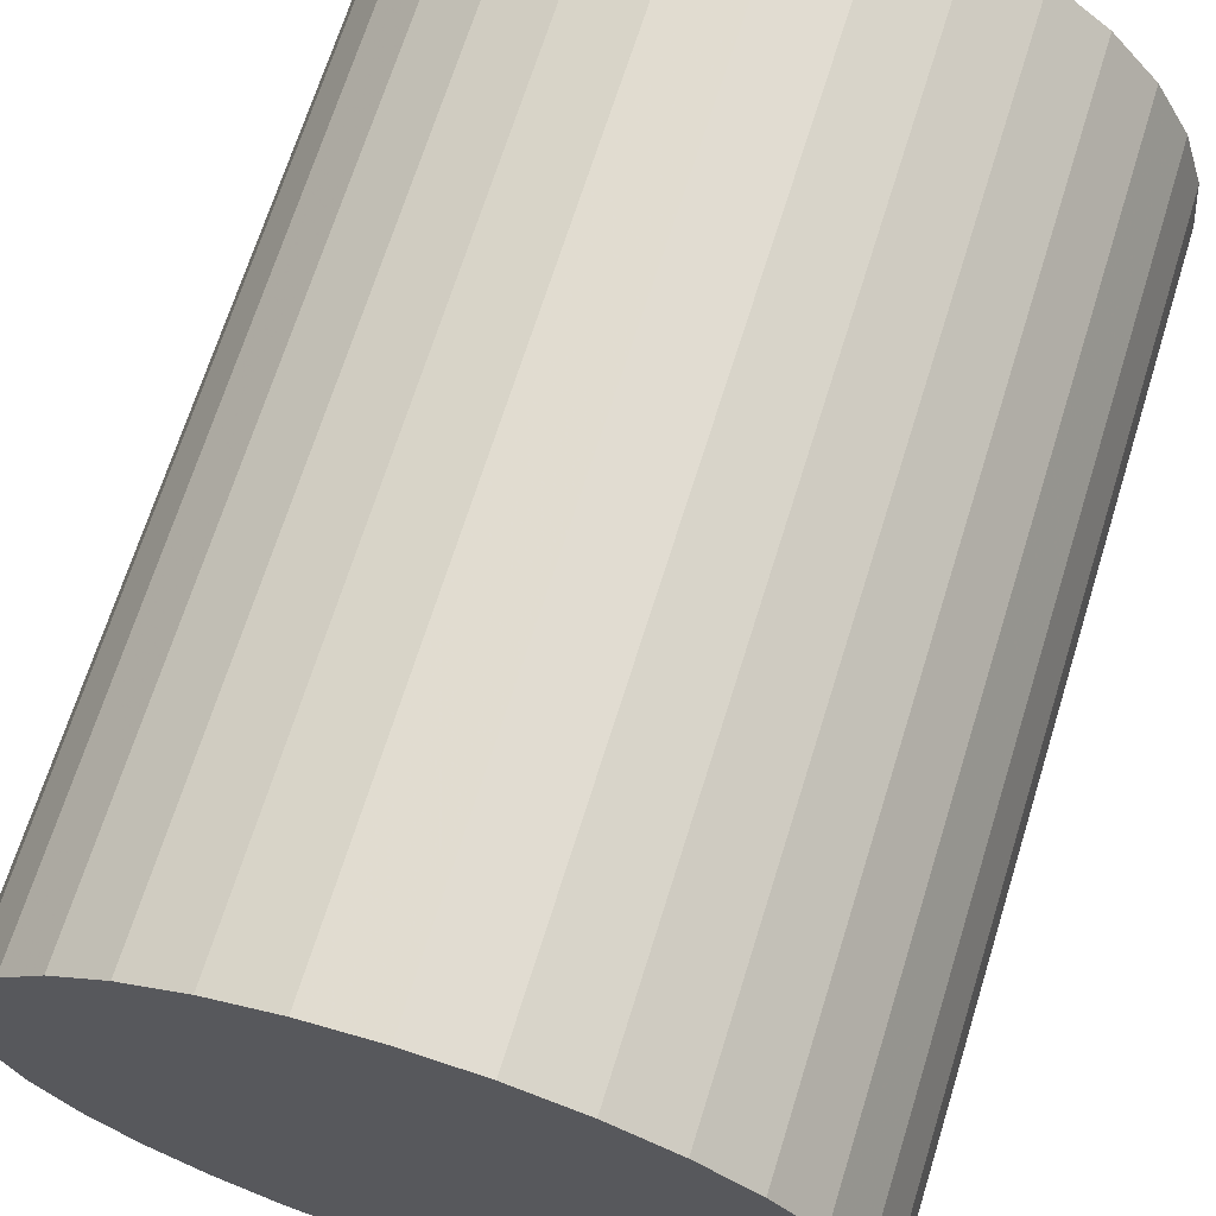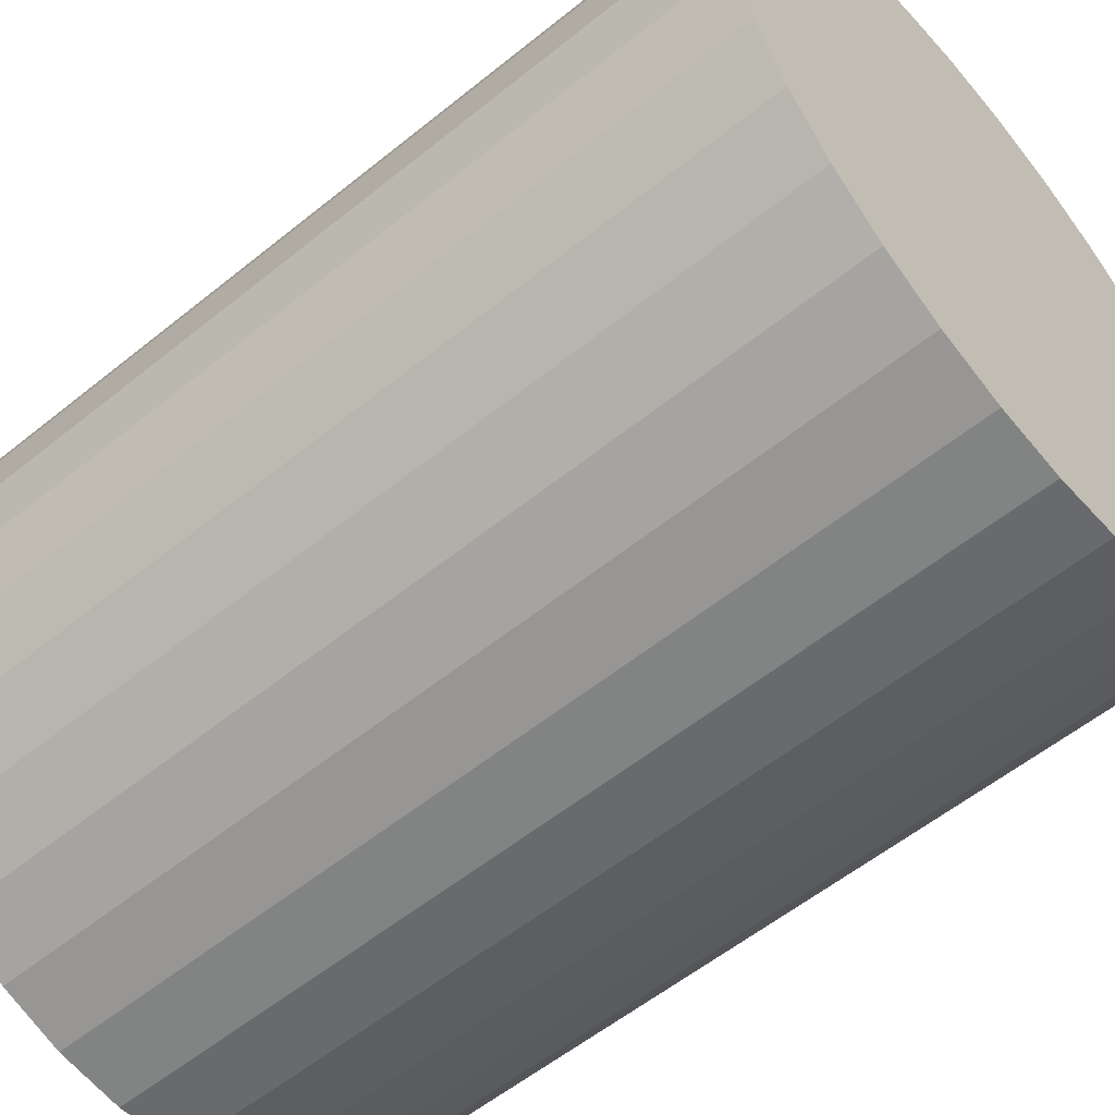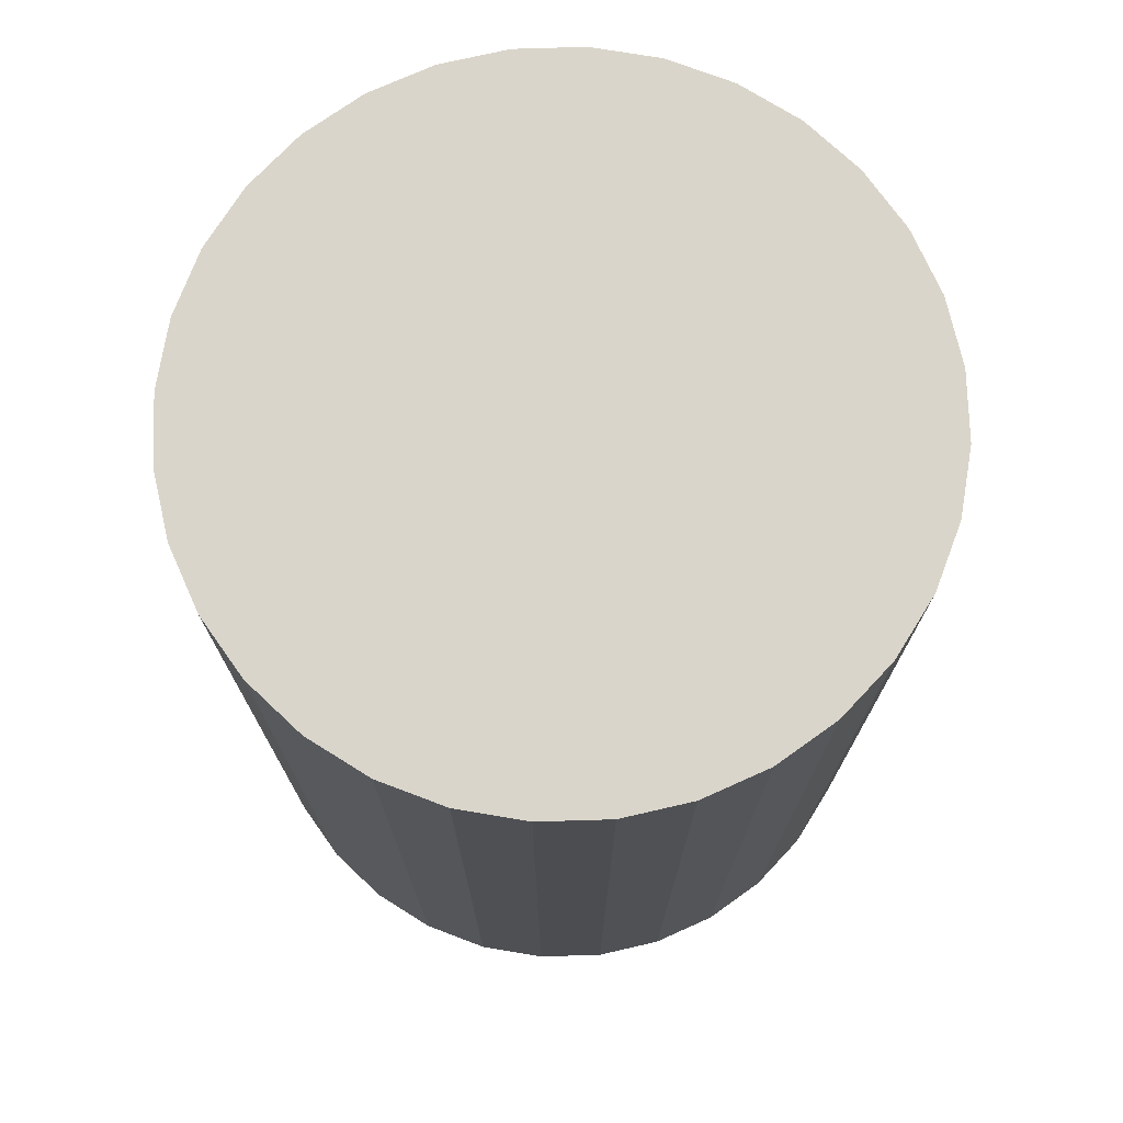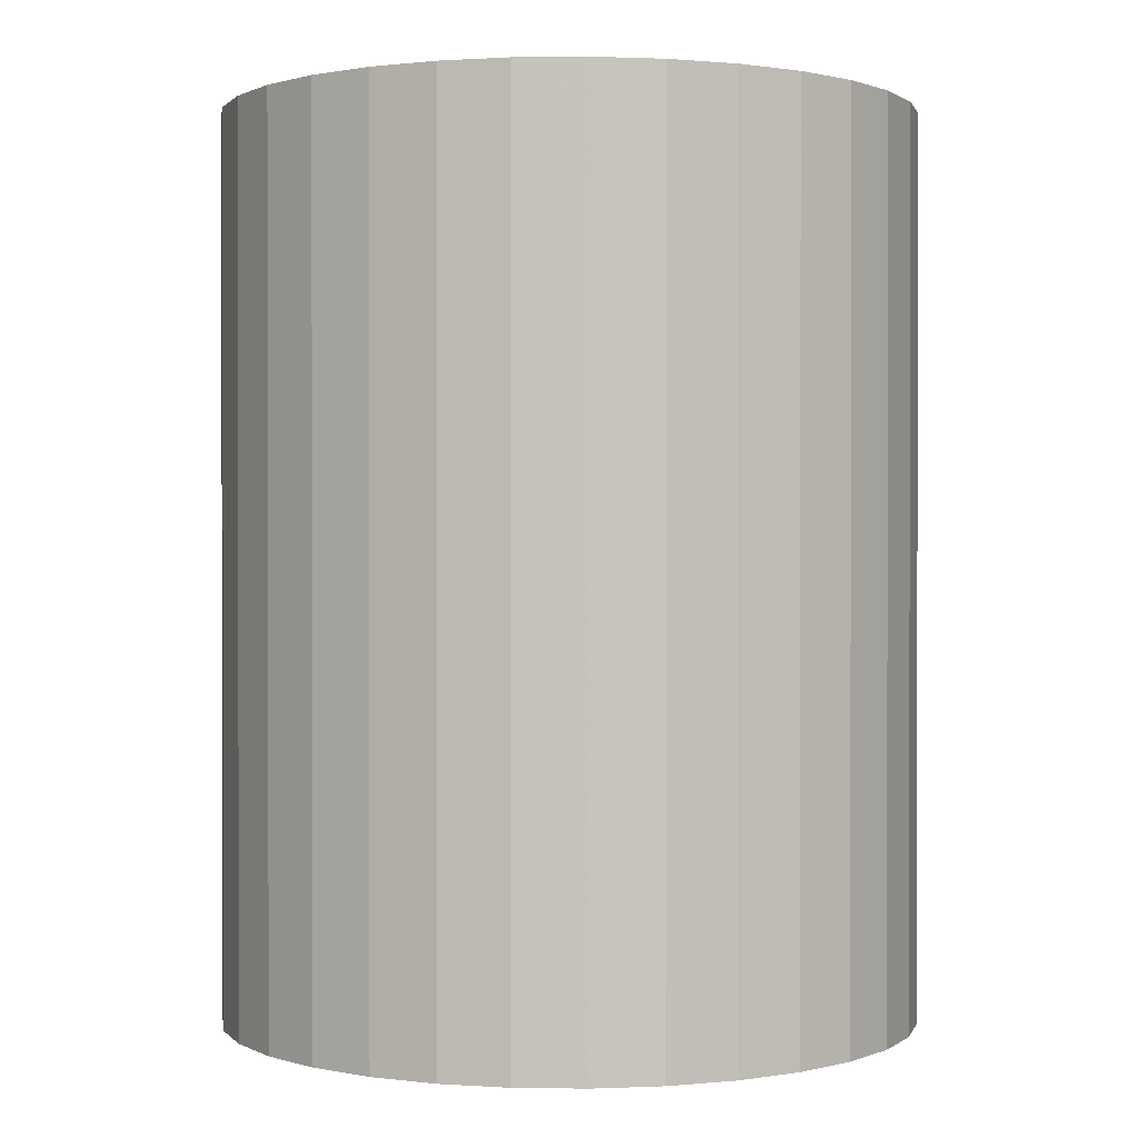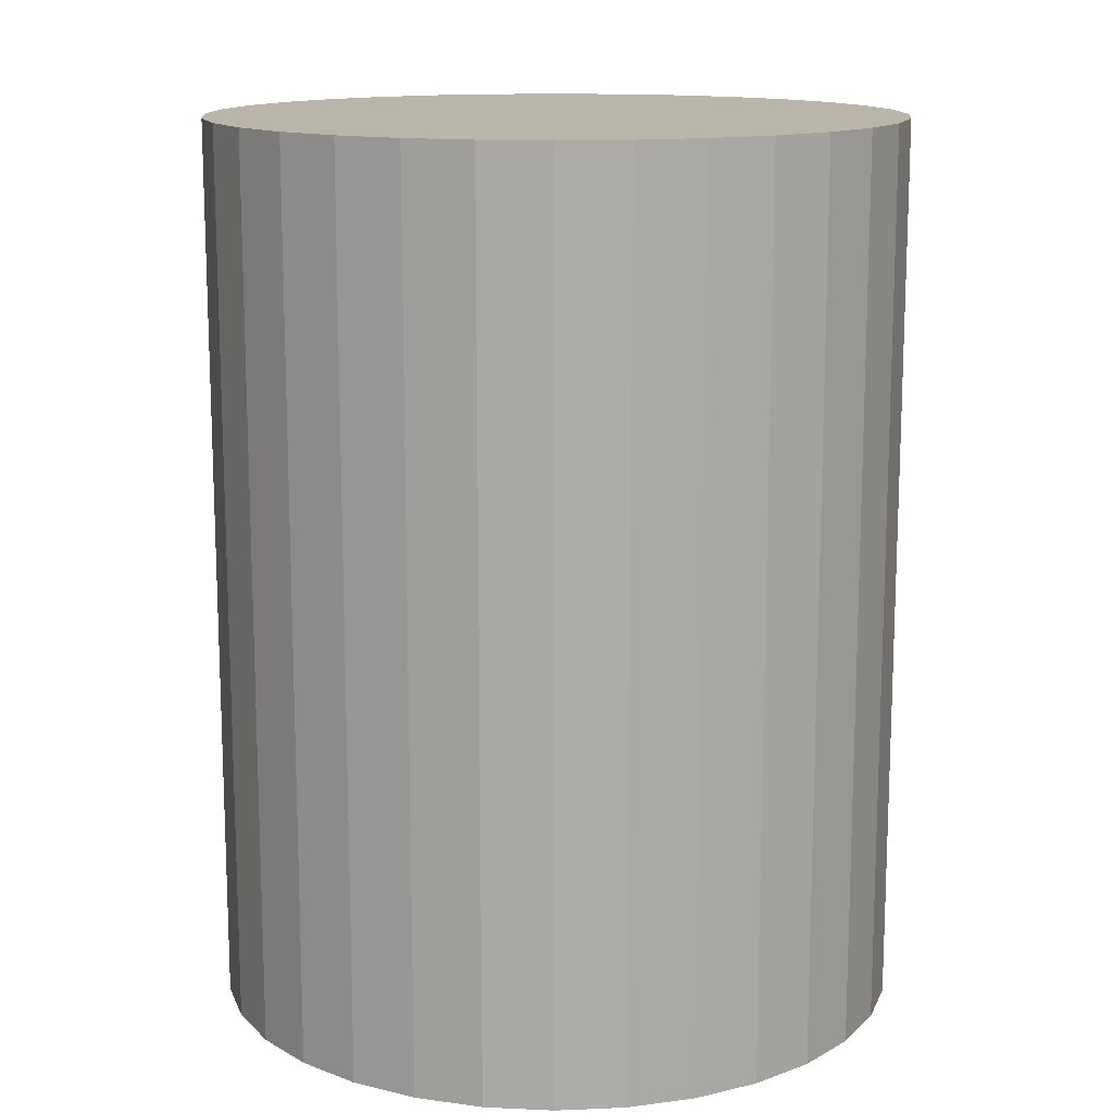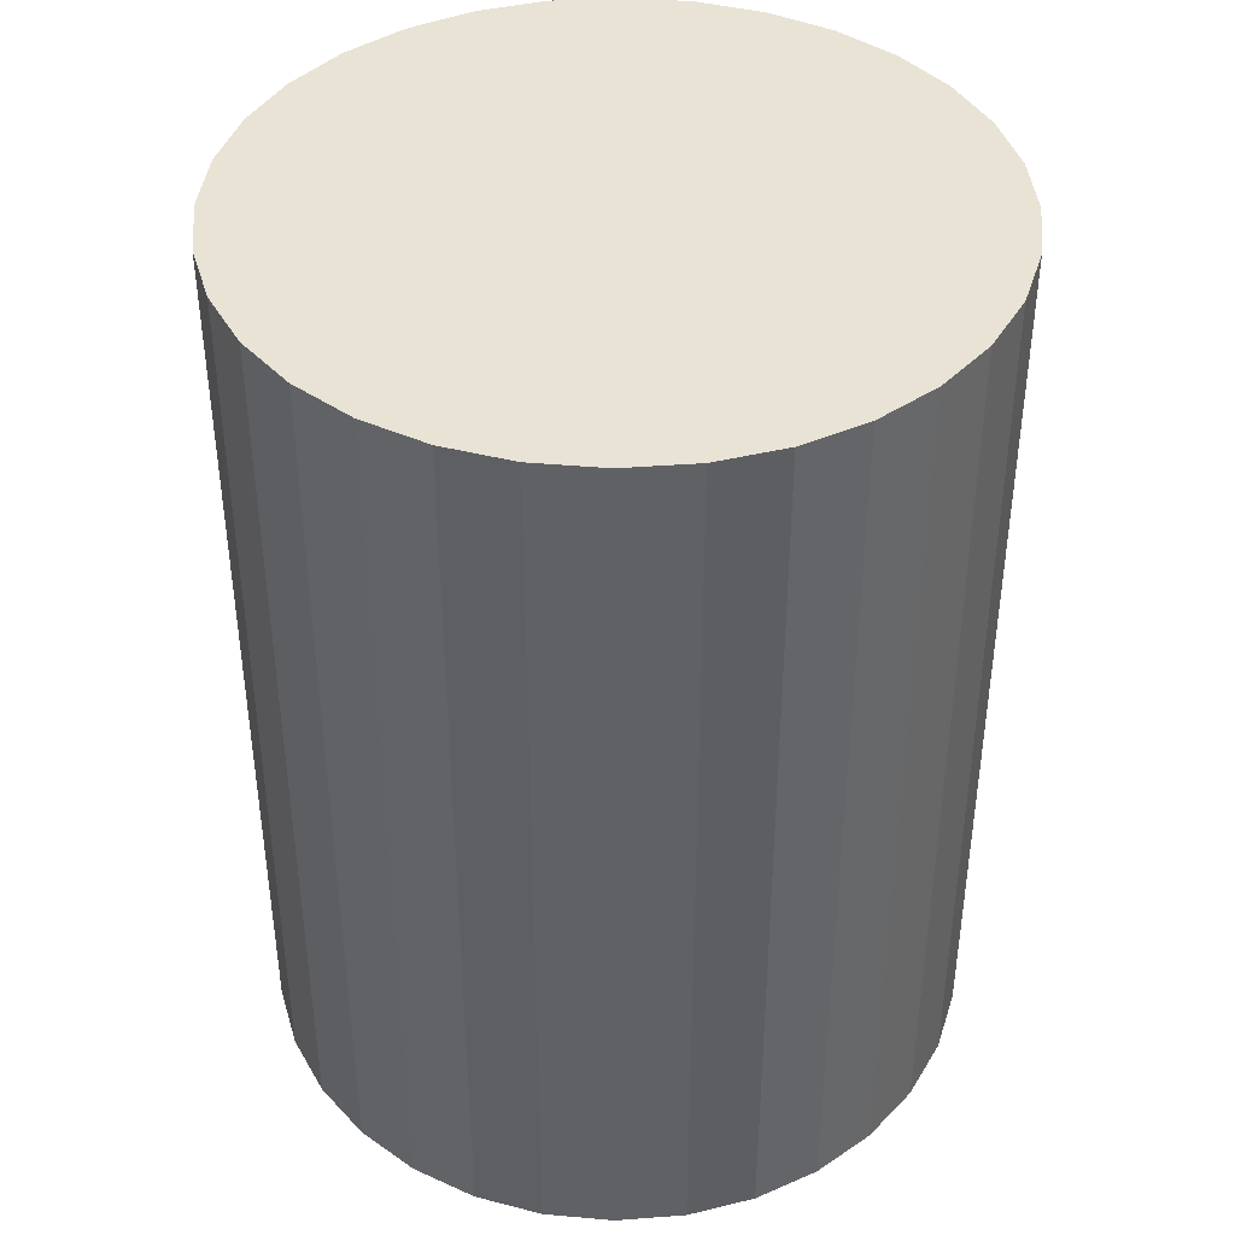
<metadata>
{"format":"obj","ext":"obj","renderer":"f3d","projection":"perspective","resolution":1024,"background":"white","views":[{"elev":68.3,"azim":17.3,"up":"+Y"},{"elev":-57.1,"azim":-49.9,"up":"+Y"},{"elev":74.2,"azim":-86.1,"up":"+Z"},{"elev":0.7,"azim":-81.7,"up":"+Z"},{"elev":13.7,"azim":0.3,"up":"+Z"},{"elev":41.3,"azim":101.7,"up":"+Z"}]}
</metadata>
<code>
v 0 0 -0.03024
v 0.02338 0 -0.03024
v 0.02338 0 0.03024
v 0 0 0.03024
v 0.02293 0.004561 -0.03024
v 0.02293 0.004561 0.03024
v 0.0216 0.008946 -0.03024
v 0.0216 0.008946 0.03024
v 0.01944 0.01299 -0.03024
v 0.01944 0.01299 0.03024
v 0.01653 0.01653 -0.03024
v 0.01653 0.01653 0.03024
v 0.01299 0.01944 -0.03024
v 0.01299 0.01944 0.03024
v 0.008946 0.0216 -0.03024
v 0.008946 0.0216 0.03024
v 0.004561 0.02293 -0.03024
v 0.004561 0.02293 0.03024
v 0 0.02338 -0.03024
v 0 0.02338 0.03024
v -0.004561 0.02293 -0.03024
v -0.004561 0.02293 0.03024
v -0.008946 0.0216 -0.03024
v -0.008946 0.0216 0.03024
v -0.01299 0.01944 -0.03024
v -0.01299 0.01944 0.03024
v -0.01653 0.01653 -0.03024
v -0.01653 0.01653 0.03024
v -0.01944 0.01299 -0.03024
v -0.01944 0.01299 0.03024
v -0.0216 0.008946 -0.03024
v -0.0216 0.008946 0.03024
v -0.02293 0.004561 -0.03024
v -0.02293 0.004561 0.03024
v -0.02338 0 -0.03024
v -0.02338 0 0.03024
v -0.02293 -0.004561 -0.03024
v -0.02293 -0.004561 0.03024
v -0.0216 -0.008946 -0.03024
v -0.0216 -0.008946 0.03024
v -0.01944 -0.01299 -0.03024
v -0.01944 -0.01299 0.03024
v -0.01653 -0.01653 -0.03024
v -0.01653 -0.01653 0.03024
v -0.01299 -0.01944 -0.03024
v -0.01299 -0.01944 0.03024
v -0.008946 -0.0216 -0.03024
v -0.008946 -0.0216 0.03024
v -0.004561 -0.02293 -0.03024
v -0.004561 -0.02293 0.03024
v -0 -0.02338 -0.03024
v -0 -0.02338 0.03024
v 0.004561 -0.02293 -0.03024
v 0.004561 -0.02293 0.03024
v 0.008946 -0.0216 -0.03024
v 0.008946 -0.0216 0.03024
v 0.01299 -0.01944 -0.03024
v 0.01299 -0.01944 0.03024
v 0.01653 -0.01653 -0.03024
v 0.01653 -0.01653 0.03024
v 0.01944 -0.01299 -0.03024
v 0.01944 -0.01299 0.03024
v 0.0216 -0.008946 -0.03024
v 0.0216 -0.008946 0.03024
v 0.02293 -0.004561 -0.03024
v 0.02293 -0.004561 0.03024
f 2 1 5
f 2 5 3
f 3 5 6
f 3 6 4
f 5 1 7
f 5 7 6
f 6 7 8
f 6 8 4
f 7 1 9
f 7 9 8
f 8 9 10
f 8 10 4
f 9 1 11
f 9 11 10
f 10 11 12
f 10 12 4
f 11 1 13
f 11 13 12
f 12 13 14
f 12 14 4
f 13 1 15
f 13 15 14
f 14 15 16
f 14 16 4
f 15 1 17
f 15 17 16
f 16 17 18
f 16 18 4
f 17 1 19
f 17 19 18
f 18 19 20
f 18 20 4
f 19 1 21
f 19 21 20
f 20 21 22
f 20 22 4
f 21 1 23
f 21 23 22
f 22 23 24
f 22 24 4
f 23 1 25
f 23 25 24
f 24 25 26
f 24 26 4
f 25 1 27
f 25 27 26
f 26 27 28
f 26 28 4
f 27 1 29
f 27 29 28
f 28 29 30
f 28 30 4
f 29 1 31
f 29 31 30
f 30 31 32
f 30 32 4
f 31 1 33
f 31 33 32
f 32 33 34
f 32 34 4
f 33 1 35
f 33 35 34
f 34 35 36
f 34 36 4
f 35 1 37
f 35 37 36
f 36 37 38
f 36 38 4
f 37 1 39
f 37 39 38
f 38 39 40
f 38 40 4
f 39 1 41
f 39 41 40
f 40 41 42
f 40 42 4
f 41 1 43
f 41 43 42
f 42 43 44
f 42 44 4
f 43 1 45
f 43 45 44
f 44 45 46
f 44 46 4
f 45 1 47
f 45 47 46
f 46 47 48
f 46 48 4
f 47 1 49
f 47 49 48
f 48 49 50
f 48 50 4
f 49 1 51
f 49 51 50
f 50 51 52
f 50 52 4
f 51 1 53
f 51 53 52
f 52 53 54
f 52 54 4
f 53 1 55
f 53 55 54
f 54 55 56
f 54 56 4
f 55 1 57
f 55 57 56
f 56 57 58
f 56 58 4
f 57 1 59
f 57 59 58
f 58 59 60
f 58 60 4
f 59 1 61
f 59 61 60
f 60 61 62
f 60 62 4
f 61 1 63
f 61 63 62
f 62 63 64
f 62 64 4
f 63 1 65
f 63 65 64
f 64 65 66
f 64 66 4
f 65 1 2
f 65 2 66
f 66 2 3
f 66 3 4

</code>
